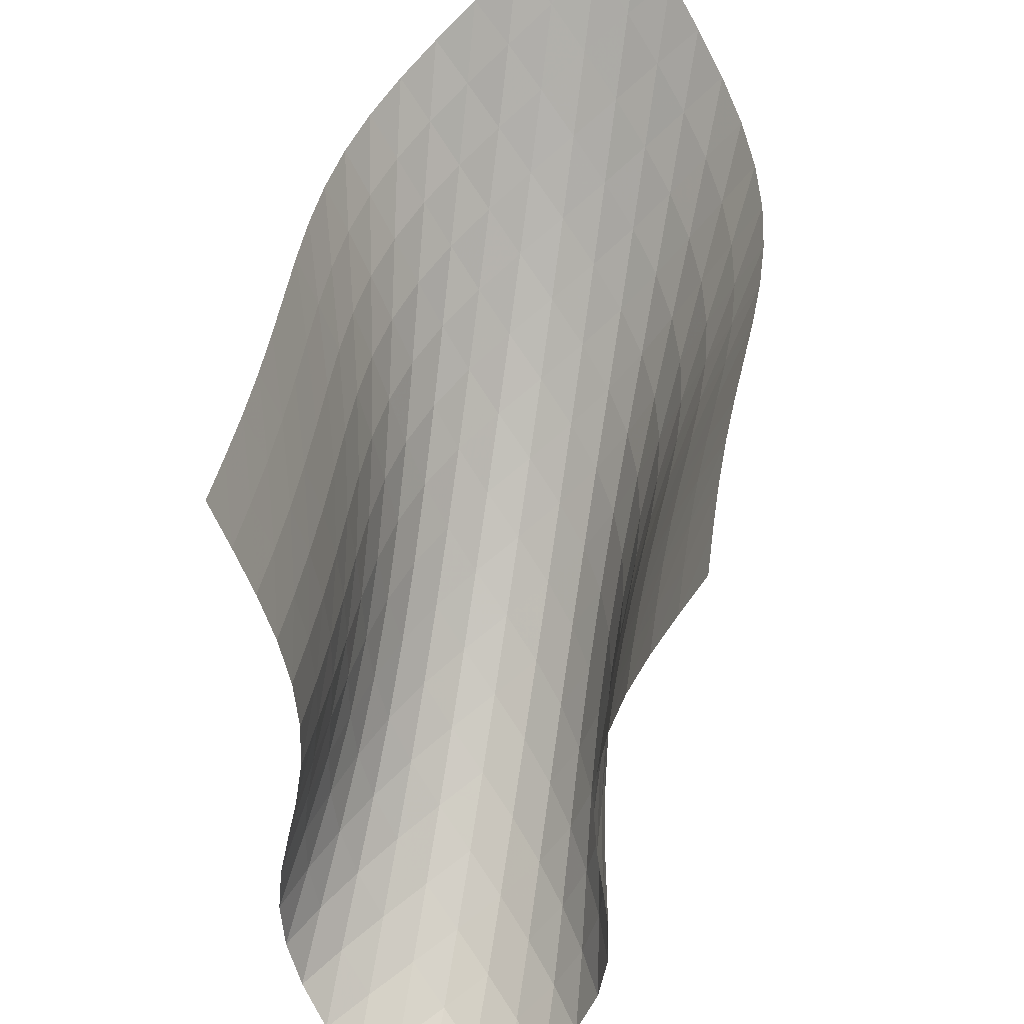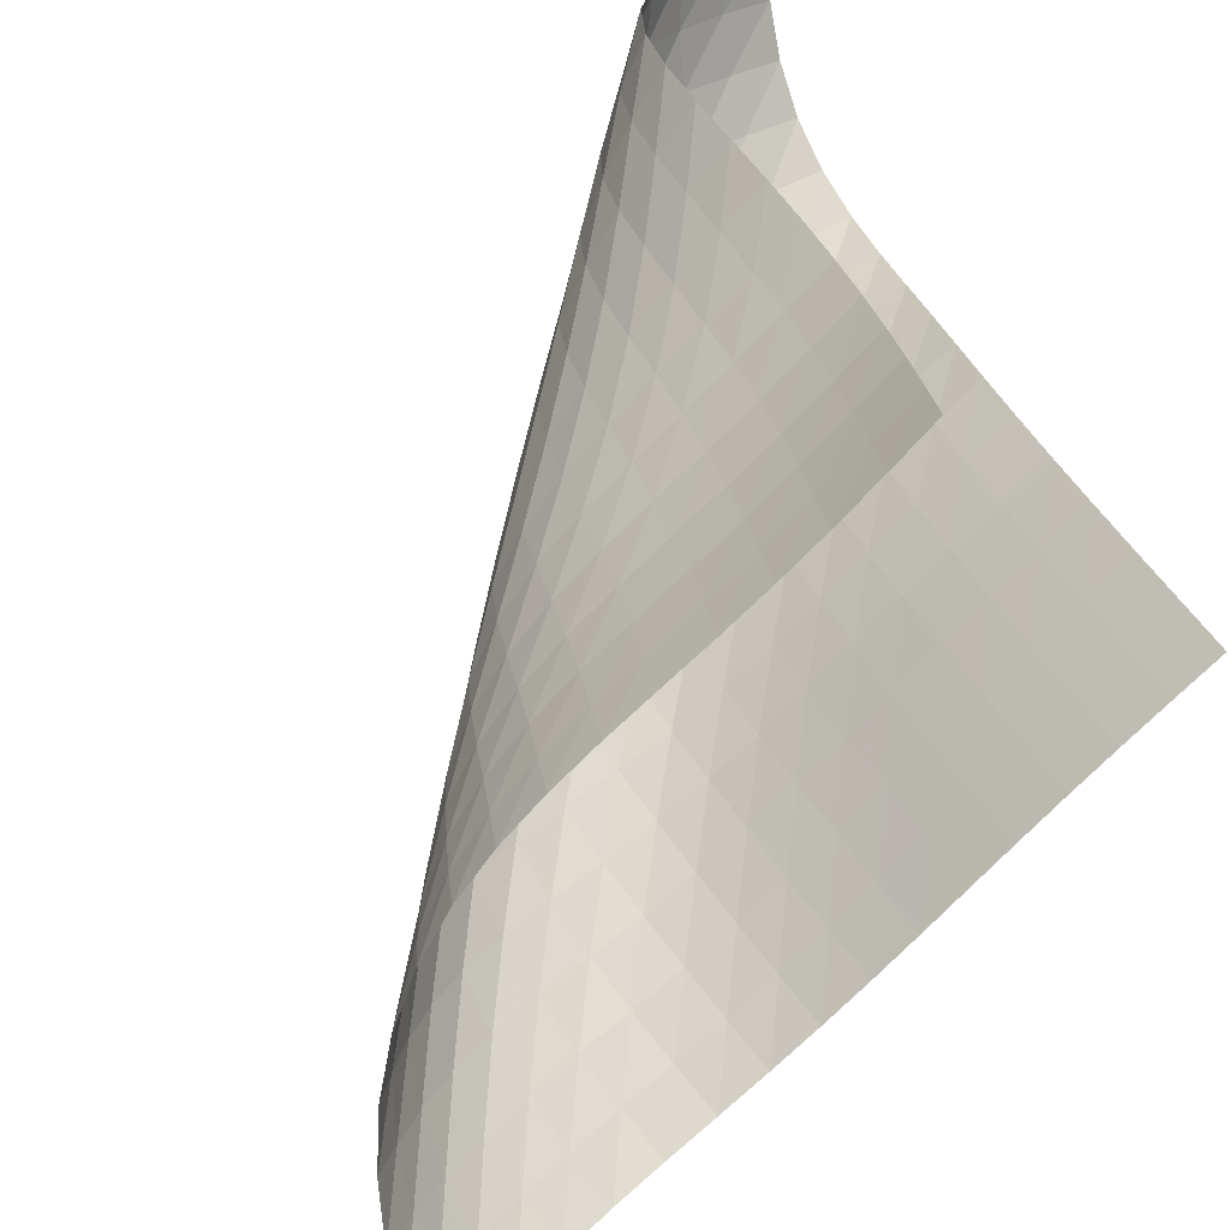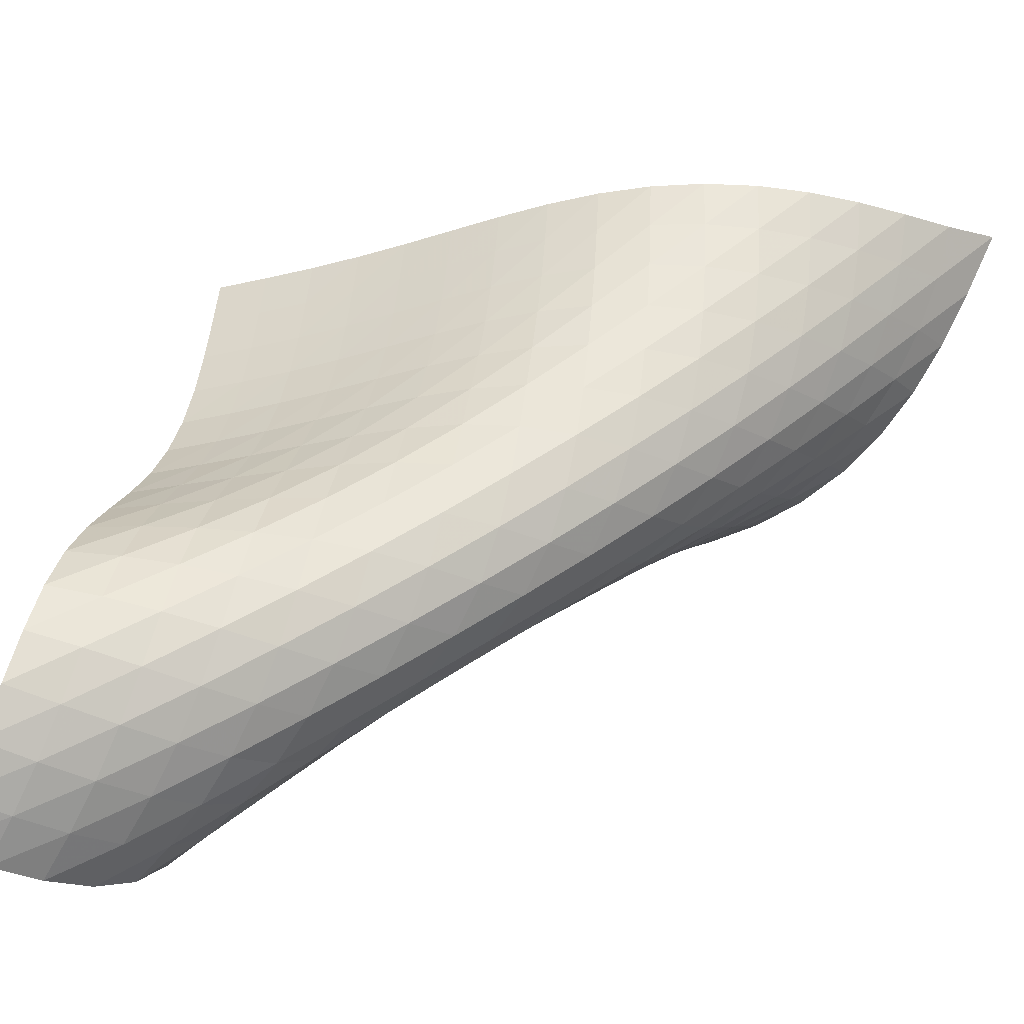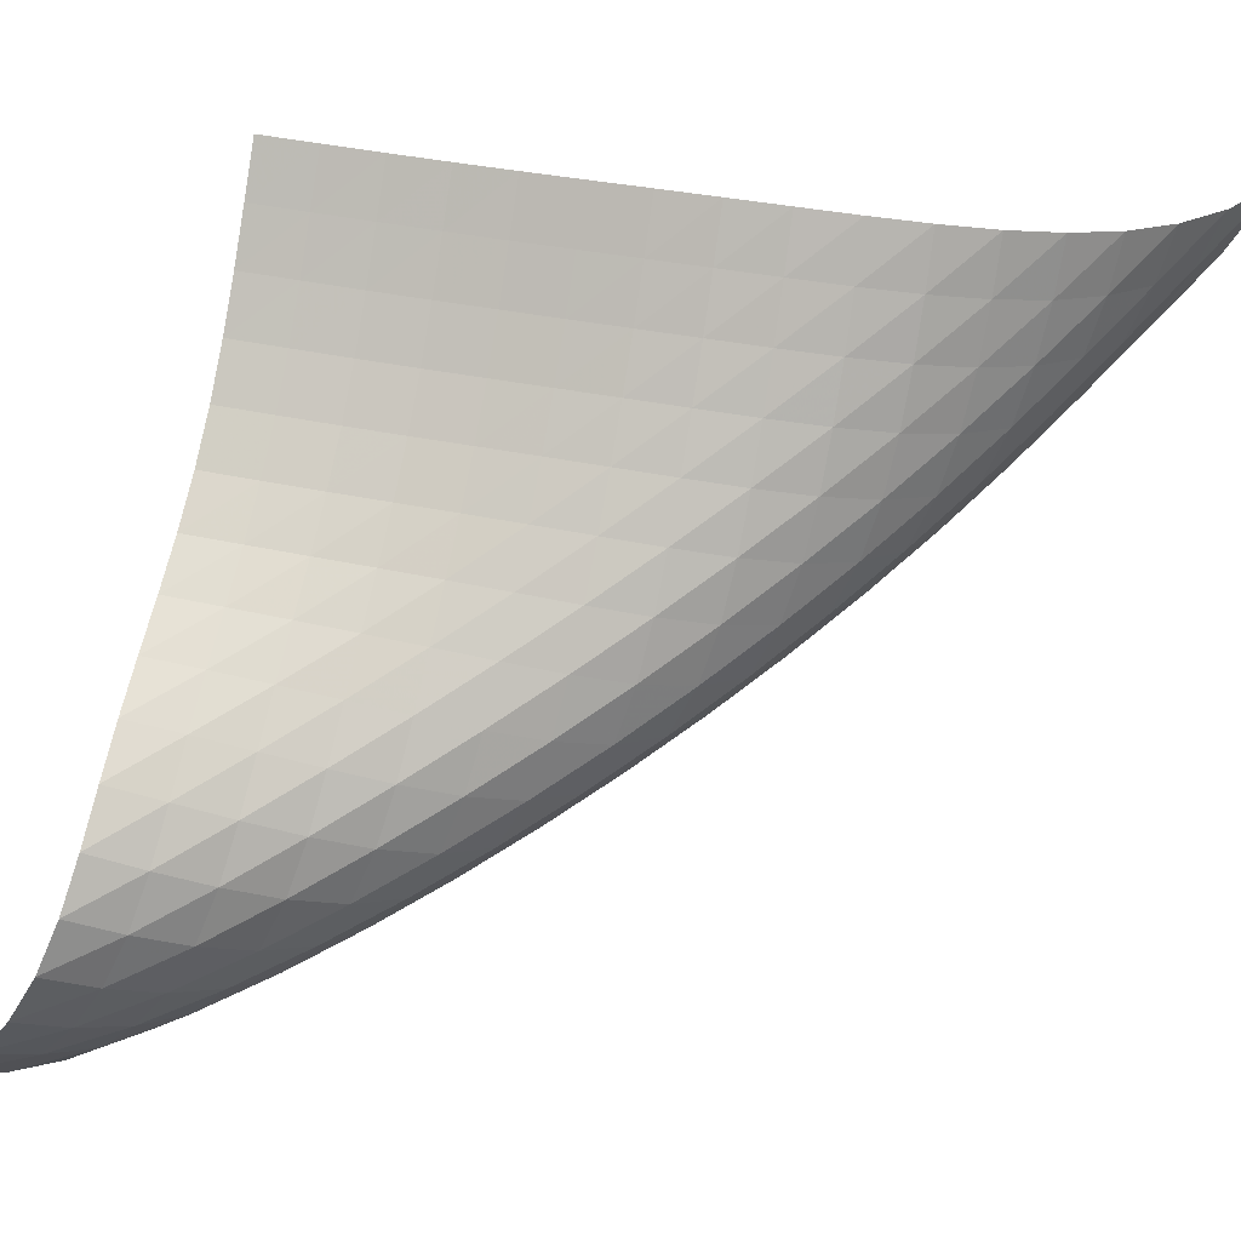
<metadata>
{"format":"obj","ext":"obj","renderer":"f3d","projection":"perspective","resolution":1024,"background":"white","views":[{"elev":55.9,"azim":-34.9,"up":"+Y"},{"elev":32.5,"azim":147.8,"up":"+Z"},{"elev":-66.6,"azim":63.1,"up":"+Y"},{"elev":-19.2,"azim":52.6,"up":"+Y"}]}
</metadata>
<code>
v -6.518 -0.02136 6.518
v -12.89 -0.1108 17.25
v -17.25 -0.1108 12.89
v -17.94 -10.61 17.94
v -16.66 -0.2747 12.35
v -16.08 -0.4429 11.8
v -15.52 -0.6174 11.24
v -14.98 -0.7978 10.67
v -14.44 -0.9816 10.08
v -13.9 -1.164 9.497
v -13.34 -1.337 8.926
v -12.75 -1.489 8.385
v -12.11 -1.604 7.894
v -11.41 -1.664 7.472
v -10.66 -1.65 7.134
v -9.871 -1.546 6.886
v -9.062 -1.344 6.721
v -8.241 -1.037 6.625
v -7.402 -0.6122 6.573
v -6.573 -0.6122 7.402
v -6.625 -1.037 8.241
v -6.721 -1.344 9.062
v -6.886 -1.546 9.871
v -7.134 -1.65 10.66
v -7.472 -1.664 11.41
v -7.894 -1.604 12.11
v -8.385 -1.489 12.75
v -8.926 -1.337 13.34
v -9.497 -1.164 13.9
v -10.08 -0.9816 14.44
v -10.67 -0.7978 14.98
v -11.24 -0.6174 15.52
v -11.8 -0.4429 16.08
v -12.35 -0.2747 16.66
v -13.22 -0.8471 17.15
v -13.53 -1.588 17.07
v -13.83 -2.342 17.01
v -14.07 -3.111 17
v -14.26 -3.896 17.06
v -14.38 -4.688 17.19
v -14.43 -5.477 17.37
v -14.45 -6.261 17.57
v -14.48 -7.047 17.77
v -14.56 -7.832 17.92
v -14.77 -8.598 18
v -15.15 -9.294 18.02
v -15.7 -9.859 17.99
v -16.38 -10.26 17.96
v -17.14 -10.5 17.94
v -17.94 -10.5 17.14
v -17.96 -10.26 16.38
v -17.99 -9.859 15.7
v -18.02 -9.294 15.15
v -18 -8.598 14.77
v -17.92 -7.832 14.56
v -17.77 -7.047 14.48
v -17.57 -6.261 14.45
v -17.37 -5.477 14.43
v -17.19 -4.688 14.38
v -17.06 -3.896 14.26
v -17 -3.111 14.07
v -17.01 -2.342 13.83
v -17.07 -1.588 13.53
v -17.15 -0.8471 13.22
v -7.281 -1.108 7.281
v -8.05 -1.557 7.243
v -8.846 -1.911 7.27
v -9.655 -2.161 7.375
v -10.46 -2.306 7.572
v -11.23 -2.353 7.868
v -11.96 -2.316 8.257
v -12.62 -2.215 8.726
v -13.23 -2.072 9.254
v -13.8 -1.903 9.819
v -14.34 -1.722 10.4
v -14.88 -1.539 10.99
v -15.43 -1.357 11.56
v -15.99 -1.181 12.13
v -16.57 -1.012 12.68
v -7.243 -1.557 8.05
v -7.928 -2.043 7.928
v -8.674 -2.451 7.877
v -9.464 -2.757 7.909
v -10.27 -2.951 8.041
v -11.06 -3.036 8.282
v -11.81 -3.026 8.629
v -12.5 -2.942 9.068
v -13.13 -2.809 9.578
v -13.71 -2.646 10.13
v -14.26 -2.468 10.71
v -14.8 -2.285 11.3
v -15.35 -2.103 11.88
v -15.91 -1.926 12.44
v -16.48 -1.754 12.99
v -7.27 -1.911 8.846
v -7.877 -2.451 8.674
v -8.555 -2.929 8.555
v -9.303 -3.309 8.508
v -10.1 -3.57 8.558
v -10.9 -3.708 8.724
v -11.68 -3.736 9.01
v -12.4 -3.676 9.406
v -13.05 -3.555 9.887
v -13.65 -3.399 10.43
v -14.21 -3.224 11
v -14.75 -3.042 11.58
v -15.3 -2.861 12.16
v -15.85 -2.683 12.73
v -16.43 -2.51 13.29
v -7.375 -2.161 9.655
v -7.909 -2.757 9.464
v -8.508 -3.309 9.303
v -9.188 -3.778 9.188
v -9.944 -4.13 9.151
v -10.74 -4.347 9.223
v -11.54 -4.433 9.424
v -12.3 -4.409 9.752
v -12.99 -4.309 10.19
v -13.62 -4.163 10.7
v -14.19 -3.993 11.25
v -14.74 -3.814 11.83
v -15.29 -3.634 12.41
v -15.85 -3.456 12.98
v -16.42 -3.282 13.53
v -7.572 -2.306 10.46
v -8.041 -2.951 10.27
v -8.558 -3.57 10.1
v -9.151 -4.13 9.944
v -9.836 -4.589 9.836
v -10.6 -4.914 9.81
v -11.41 -5.088 9.904
v -12.2 -5.127 10.14
v -12.94 -5.062 10.5
v -13.6 -4.933 10.95
v -14.21 -4.771 11.48
v -14.78 -4.596 12.04
v -15.34 -4.418 12.61
v -15.91 -4.242 13.17
v -16.48 -4.068 13.72
v -7.868 -2.353 11.23
v -8.282 -3.036 11.06
v -8.724 -3.708 10.9
v -9.223 -4.347 10.74
v -9.81 -4.914 10.6
v -10.5 -5.364 10.5
v -11.27 -5.661 10.49
v -12.08 -5.797 10.6
v -12.87 -5.795 10.85
v -13.59 -5.7 11.23
v -14.25 -5.553 11.69
v -14.86 -5.383 12.21
v -15.44 -5.208 12.76
v -16.02 -5.033 13.3
v -16.6 -4.86 13.84
v -8.257 -2.316 11.96
v -8.629 -3.026 11.81
v -9.01 -3.736 11.68
v -9.424 -4.433 11.54
v -9.904 -5.088 11.41
v -10.49 -5.661 11.27
v -11.18 -6.101 11.18
v -11.96 -6.373 11.18
v -12.77 -6.476 11.3
v -13.55 -6.444 11.56
v -14.27 -6.328 11.94
v -14.93 -6.17 12.39
v -15.56 -5.998 12.89
v -16.16 -5.823 13.4
v -16.77 -5.649 13.91
v -8.726 -2.215 12.62
v -9.068 -2.942 12.5
v -9.406 -3.676 12.4
v -9.752 -4.409 12.3
v -10.14 -5.127 12.2
v -10.6 -5.797 12.08
v -11.18 -6.373 11.96
v -11.88 -6.802 11.88
v -12.67 -7.05 11.88
v -13.48 -7.126 12.01
v -14.26 -7.075 12.26
v -14.98 -6.948 12.62
v -15.66 -6.786 13.04
v -16.31 -6.612 13.49
v -16.95 -6.436 13.96
v -9.254 -2.072 13.23
v -9.578 -2.809 13.13
v -9.887 -3.555 13.05
v -10.19 -4.309 12.99
v -10.5 -5.062 12.94
v -10.85 -5.795 12.87
v -11.3 -6.476 12.77
v -11.88 -7.05 12.67
v -12.59 -7.464 12.59
v -13.38 -7.691 12.6
v -14.19 -7.75 12.72
v -14.98 -7.69 12.95
v -15.72 -7.561 13.26
v -16.43 -7.399 13.63
v -17.11 -7.224 14.04
v -9.819 -1.903 13.8
v -10.13 -2.646 13.71
v -10.43 -3.399 13.65
v -10.7 -4.163 13.62
v -10.95 -4.933 13.6
v -11.23 -5.7 13.59
v -11.56 -6.444 13.55
v -12.01 -7.126 13.48
v -12.6 -7.691 13.38
v -13.32 -8.086 13.32
v -14.11 -8.295 13.32
v -14.93 -8.346 13.43
v -15.72 -8.288 13.62
v -16.48 -8.165 13.89
v -17.22 -8.007 14.2
v -10.4 -1.722 14.34
v -10.71 -2.468 14.26
v -11 -3.224 14.21
v -11.25 -3.993 14.19
v -11.48 -4.771 14.21
v -11.69 -5.553 14.25
v -11.94 -6.328 14.27
v -12.26 -7.075 14.26
v -12.72 -7.75 14.19
v -13.32 -8.295 14.11
v -14.06 -8.666 14.06
v -14.85 -8.861 14.06
v -15.67 -8.911 14.14
v -16.47 -8.863 14.29
v -17.25 -8.751 14.5
v -10.99 -1.539 14.88
v -11.3 -2.285 14.8
v -11.58 -3.042 14.75
v -11.83 -3.814 14.74
v -12.04 -4.596 14.78
v -12.21 -5.383 14.86
v -12.39 -6.17 14.93
v -12.62 -6.948 14.98
v -12.95 -7.69 14.98
v -13.43 -8.346 14.93
v -14.06 -8.861 14.85
v -14.81 -9.203 14.81
v -15.61 -9.383 14.81
v -16.42 -9.436 14.87
v -17.23 -9.399 14.98
v -11.56 -1.357 15.43
v -11.88 -2.103 15.35
v -12.16 -2.861 15.3
v -12.41 -3.634 15.29
v -12.61 -4.418 15.34
v -12.76 -5.208 15.44
v -12.89 -5.998 15.56
v -13.04 -6.786 15.66
v -13.26 -7.561 15.72
v -13.62 -8.288 15.72
v -14.14 -8.911 15.67
v -14.81 -9.383 15.61
v -15.57 -9.688 15.57
v -16.37 -9.848 15.57
v -17.19 -9.896 15.61
v -12.13 -1.181 15.99
v -12.44 -1.926 15.91
v -12.73 -2.683 15.85
v -12.98 -3.456 15.85
v -13.17 -4.242 15.91
v -13.3 -5.033 16.02
v -13.4 -5.823 16.16
v -13.49 -6.612 16.31
v -13.63 -7.399 16.43
v -13.89 -8.165 16.48
v -14.29 -8.863 16.47
v -14.87 -9.436 16.42
v -15.57 -9.848 16.37
v -16.34 -10.1 16.34
v -17.15 -10.23 16.35
v -12.68 -1.012 16.57
v -12.99 -1.754 16.48
v -13.29 -2.51 16.43
v -13.53 -3.282 16.42
v -13.72 -4.068 16.48
v -13.84 -4.86 16.6
v -13.91 -5.649 16.77
v -13.96 -6.436 16.95
v -14.04 -7.224 17.11
v -14.2 -8.007 17.22
v -14.5 -8.751 17.25
v -14.98 -9.399 17.23
v -15.61 -9.896 17.19
v -16.35 -10.23 17.15
v -17.14 -10.41 17.14
f 289 49 4
f 289 4 50
f 5 79 64
f 5 64 3
f 79 94 63
f 79 63 64
f 94 109 62
f 94 62 63
f 109 124 61
f 109 61 62
f 124 139 60
f 124 60 61
f 139 154 59
f 139 59 60
f 154 169 58
f 154 58 59
f 169 184 57
f 169 57 58
f 184 199 56
f 184 56 57
f 199 214 55
f 199 55 56
f 214 229 54
f 214 54 55
f 229 244 53
f 229 53 54
f 244 259 52
f 244 52 53
f 259 274 51
f 259 51 52
f 274 289 50
f 274 50 51
f 1 20 65
f 1 65 19
f 19 65 66
f 19 66 18
f 18 66 67
f 18 67 17
f 17 67 68
f 17 68 16
f 16 68 69
f 16 69 15
f 15 69 70
f 15 70 14
f 14 70 71
f 14 71 13
f 13 71 72
f 13 72 12
f 12 72 73
f 12 73 11
f 11 73 74
f 11 74 10
f 10 74 75
f 10 75 9
f 9 75 76
f 9 76 8
f 8 76 77
f 8 77 7
f 7 77 78
f 7 78 6
f 6 78 79
f 6 79 5
f 20 21 80
f 20 80 65
f 65 80 81
f 65 81 66
f 66 81 82
f 66 82 67
f 67 82 83
f 67 83 68
f 68 83 84
f 68 84 69
f 69 84 85
f 69 85 70
f 70 85 86
f 70 86 71
f 71 86 87
f 71 87 72
f 72 87 88
f 72 88 73
f 73 88 89
f 73 89 74
f 74 89 90
f 74 90 75
f 75 90 91
f 75 91 76
f 76 91 92
f 76 92 77
f 77 92 93
f 77 93 78
f 78 93 94
f 78 94 79
f 21 22 95
f 21 95 80
f 80 95 96
f 80 96 81
f 81 96 97
f 81 97 82
f 82 97 98
f 82 98 83
f 83 98 99
f 83 99 84
f 84 99 100
f 84 100 85
f 85 100 101
f 85 101 86
f 86 101 102
f 86 102 87
f 87 102 103
f 87 103 88
f 88 103 104
f 88 104 89
f 89 104 105
f 89 105 90
f 90 105 106
f 90 106 91
f 91 106 107
f 91 107 92
f 92 107 108
f 92 108 93
f 93 108 109
f 93 109 94
f 22 23 110
f 22 110 95
f 95 110 111
f 95 111 96
f 96 111 112
f 96 112 97
f 97 112 113
f 97 113 98
f 98 113 114
f 98 114 99
f 99 114 115
f 99 115 100
f 100 115 116
f 100 116 101
f 101 116 117
f 101 117 102
f 102 117 118
f 102 118 103
f 103 118 119
f 103 119 104
f 104 119 120
f 104 120 105
f 105 120 121
f 105 121 106
f 106 121 122
f 106 122 107
f 107 122 123
f 107 123 108
f 108 123 124
f 108 124 109
f 23 24 125
f 23 125 110
f 110 125 126
f 110 126 111
f 111 126 127
f 111 127 112
f 112 127 128
f 112 128 113
f 113 128 129
f 113 129 114
f 114 129 130
f 114 130 115
f 115 130 131
f 115 131 116
f 116 131 132
f 116 132 117
f 117 132 133
f 117 133 118
f 118 133 134
f 118 134 119
f 119 134 135
f 119 135 120
f 120 135 136
f 120 136 121
f 121 136 137
f 121 137 122
f 122 137 138
f 122 138 123
f 123 138 139
f 123 139 124
f 24 25 140
f 24 140 125
f 125 140 141
f 125 141 126
f 126 141 142
f 126 142 127
f 127 142 143
f 127 143 128
f 128 143 144
f 128 144 129
f 129 144 145
f 129 145 130
f 130 145 146
f 130 146 131
f 131 146 147
f 131 147 132
f 132 147 148
f 132 148 133
f 133 148 149
f 133 149 134
f 134 149 150
f 134 150 135
f 135 150 151
f 135 151 136
f 136 151 152
f 136 152 137
f 137 152 153
f 137 153 138
f 138 153 154
f 138 154 139
f 25 26 155
f 25 155 140
f 140 155 156
f 140 156 141
f 141 156 157
f 141 157 142
f 142 157 158
f 142 158 143
f 143 158 159
f 143 159 144
f 144 159 160
f 144 160 145
f 145 160 161
f 145 161 146
f 146 161 162
f 146 162 147
f 147 162 163
f 147 163 148
f 148 163 164
f 148 164 149
f 149 164 165
f 149 165 150
f 150 165 166
f 150 166 151
f 151 166 167
f 151 167 152
f 152 167 168
f 152 168 153
f 153 168 169
f 153 169 154
f 26 27 170
f 26 170 155
f 155 170 171
f 155 171 156
f 156 171 172
f 156 172 157
f 157 172 173
f 157 173 158
f 158 173 174
f 158 174 159
f 159 174 175
f 159 175 160
f 160 175 176
f 160 176 161
f 161 176 177
f 161 177 162
f 162 177 178
f 162 178 163
f 163 178 179
f 163 179 164
f 164 179 180
f 164 180 165
f 165 180 181
f 165 181 166
f 166 181 182
f 166 182 167
f 167 182 183
f 167 183 168
f 168 183 184
f 168 184 169
f 27 28 185
f 27 185 170
f 170 185 186
f 170 186 171
f 171 186 187
f 171 187 172
f 172 187 188
f 172 188 173
f 173 188 189
f 173 189 174
f 174 189 190
f 174 190 175
f 175 190 191
f 175 191 176
f 176 191 192
f 176 192 177
f 177 192 193
f 177 193 178
f 178 193 194
f 178 194 179
f 179 194 195
f 179 195 180
f 180 195 196
f 180 196 181
f 181 196 197
f 181 197 182
f 182 197 198
f 182 198 183
f 183 198 199
f 183 199 184
f 28 29 200
f 28 200 185
f 185 200 201
f 185 201 186
f 186 201 202
f 186 202 187
f 187 202 203
f 187 203 188
f 188 203 204
f 188 204 189
f 189 204 205
f 189 205 190
f 190 205 206
f 190 206 191
f 191 206 207
f 191 207 192
f 192 207 208
f 192 208 193
f 193 208 209
f 193 209 194
f 194 209 210
f 194 210 195
f 195 210 211
f 195 211 196
f 196 211 212
f 196 212 197
f 197 212 213
f 197 213 198
f 198 213 214
f 198 214 199
f 29 30 215
f 29 215 200
f 200 215 216
f 200 216 201
f 201 216 217
f 201 217 202
f 202 217 218
f 202 218 203
f 203 218 219
f 203 219 204
f 204 219 220
f 204 220 205
f 205 220 221
f 205 221 206
f 206 221 222
f 206 222 207
f 207 222 223
f 207 223 208
f 208 223 224
f 208 224 209
f 209 224 225
f 209 225 210
f 210 225 226
f 210 226 211
f 211 226 227
f 211 227 212
f 212 227 228
f 212 228 213
f 213 228 229
f 213 229 214
f 30 31 230
f 30 230 215
f 215 230 231
f 215 231 216
f 216 231 232
f 216 232 217
f 217 232 233
f 217 233 218
f 218 233 234
f 218 234 219
f 219 234 235
f 219 235 220
f 220 235 236
f 220 236 221
f 221 236 237
f 221 237 222
f 222 237 238
f 222 238 223
f 223 238 239
f 223 239 224
f 224 239 240
f 224 240 225
f 225 240 241
f 225 241 226
f 226 241 242
f 226 242 227
f 227 242 243
f 227 243 228
f 228 243 244
f 228 244 229
f 31 32 245
f 31 245 230
f 230 245 246
f 230 246 231
f 231 246 247
f 231 247 232
f 232 247 248
f 232 248 233
f 233 248 249
f 233 249 234
f 234 249 250
f 234 250 235
f 235 250 251
f 235 251 236
f 236 251 252
f 236 252 237
f 237 252 253
f 237 253 238
f 238 253 254
f 238 254 239
f 239 254 255
f 239 255 240
f 240 255 256
f 240 256 241
f 241 256 257
f 241 257 242
f 242 257 258
f 242 258 243
f 243 258 259
f 243 259 244
f 32 33 260
f 32 260 245
f 245 260 261
f 245 261 246
f 246 261 262
f 246 262 247
f 247 262 263
f 247 263 248
f 248 263 264
f 248 264 249
f 249 264 265
f 249 265 250
f 250 265 266
f 250 266 251
f 251 266 267
f 251 267 252
f 252 267 268
f 252 268 253
f 253 268 269
f 253 269 254
f 254 269 270
f 254 270 255
f 255 270 271
f 255 271 256
f 256 271 272
f 256 272 257
f 257 272 273
f 257 273 258
f 258 273 274
f 258 274 259
f 33 34 275
f 33 275 260
f 260 275 276
f 260 276 261
f 261 276 277
f 261 277 262
f 262 277 278
f 262 278 263
f 263 278 279
f 263 279 264
f 264 279 280
f 264 280 265
f 265 280 281
f 265 281 266
f 266 281 282
f 266 282 267
f 267 282 283
f 267 283 268
f 268 283 284
f 268 284 269
f 269 284 285
f 269 285 270
f 270 285 286
f 270 286 271
f 271 286 287
f 271 287 272
f 272 287 288
f 272 288 273
f 273 288 289
f 273 289 274
f 34 2 35
f 34 35 275
f 275 35 36
f 275 36 276
f 276 36 37
f 276 37 277
f 277 37 38
f 277 38 278
f 278 38 39
f 278 39 279
f 279 39 40
f 279 40 280
f 280 40 41
f 280 41 281
f 281 41 42
f 281 42 282
f 282 42 43
f 282 43 283
f 283 43 44
f 283 44 284
f 284 44 45
f 284 45 285
f 285 45 46
f 285 46 286
f 286 46 47
f 286 47 287
f 287 47 48
f 287 48 288
f 288 48 49
f 288 49 289

</code>
